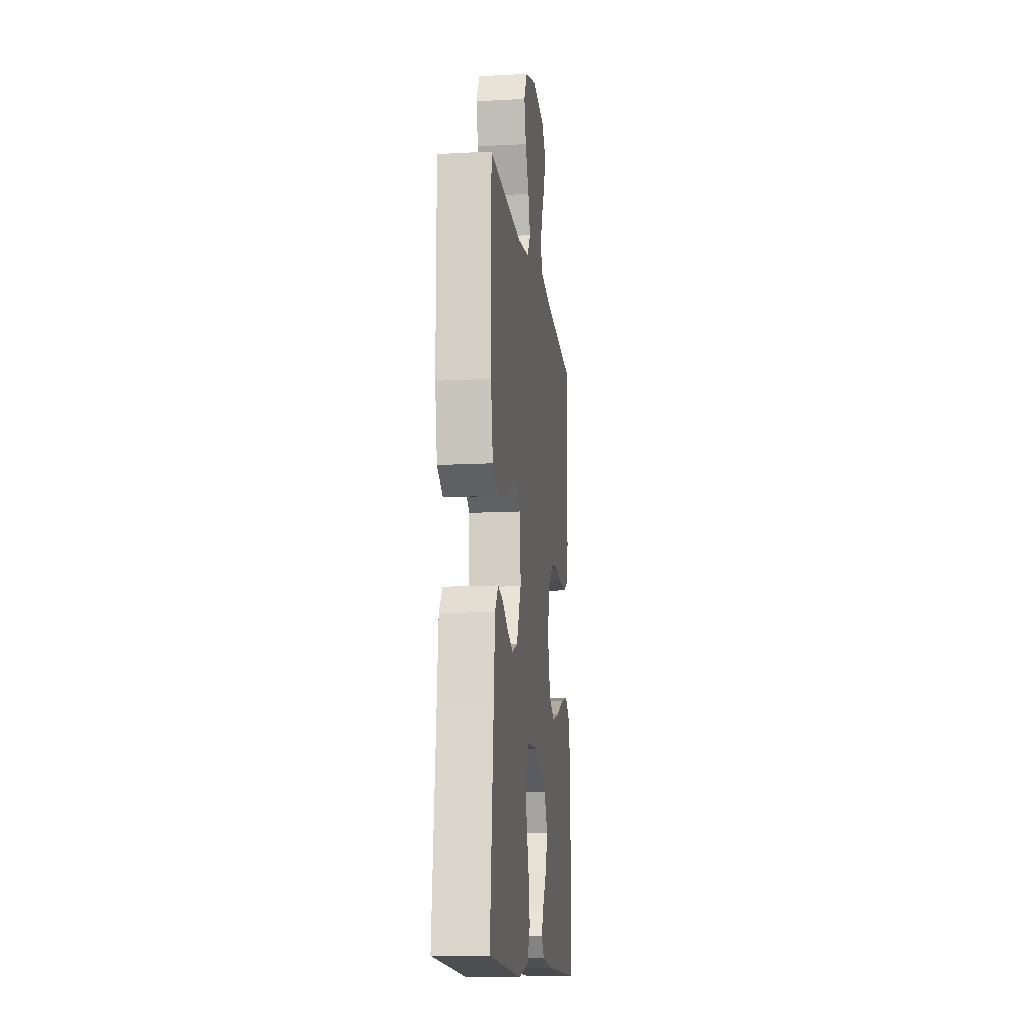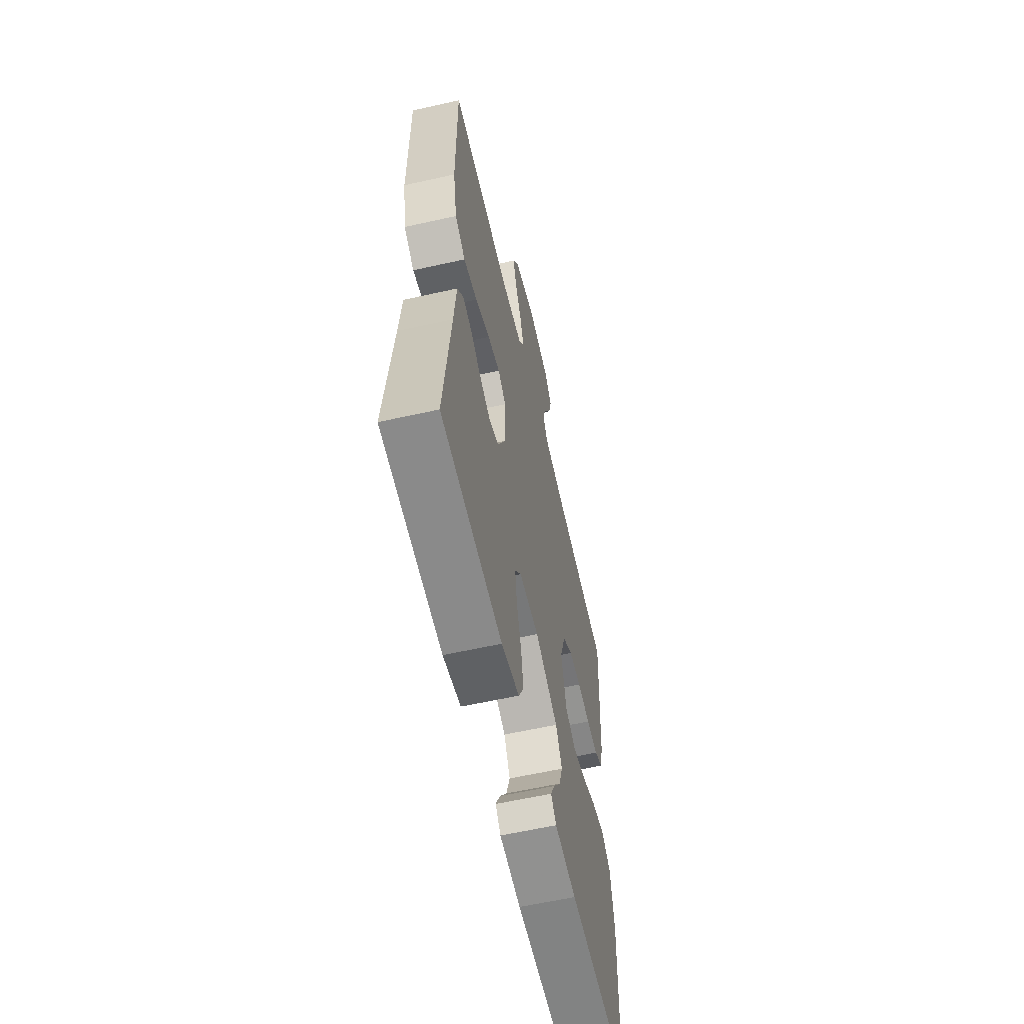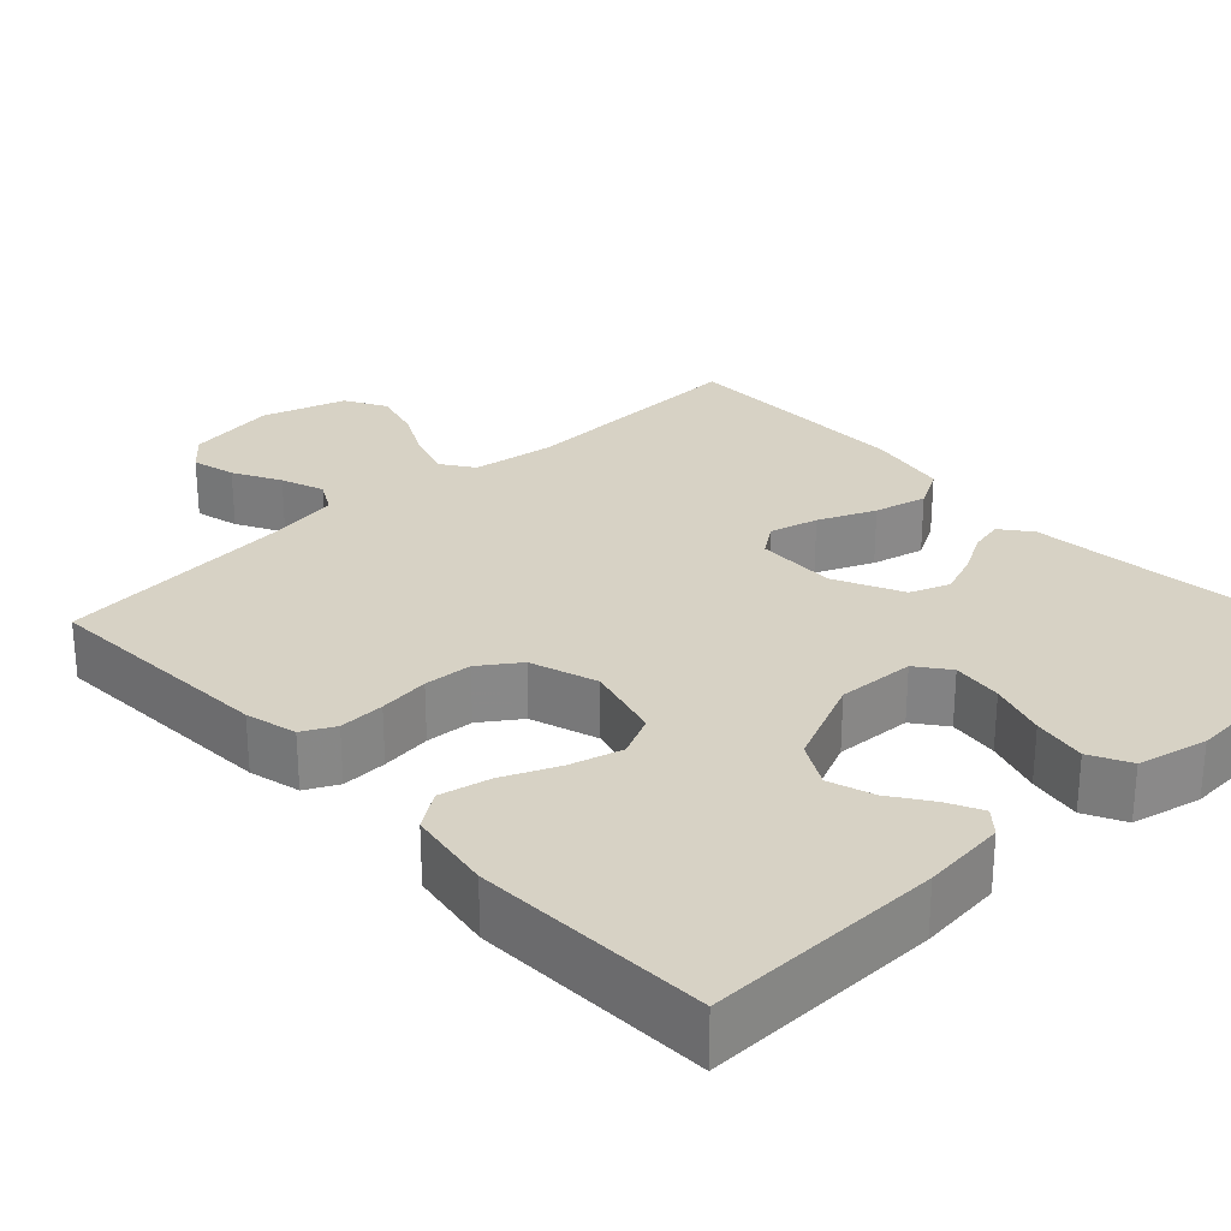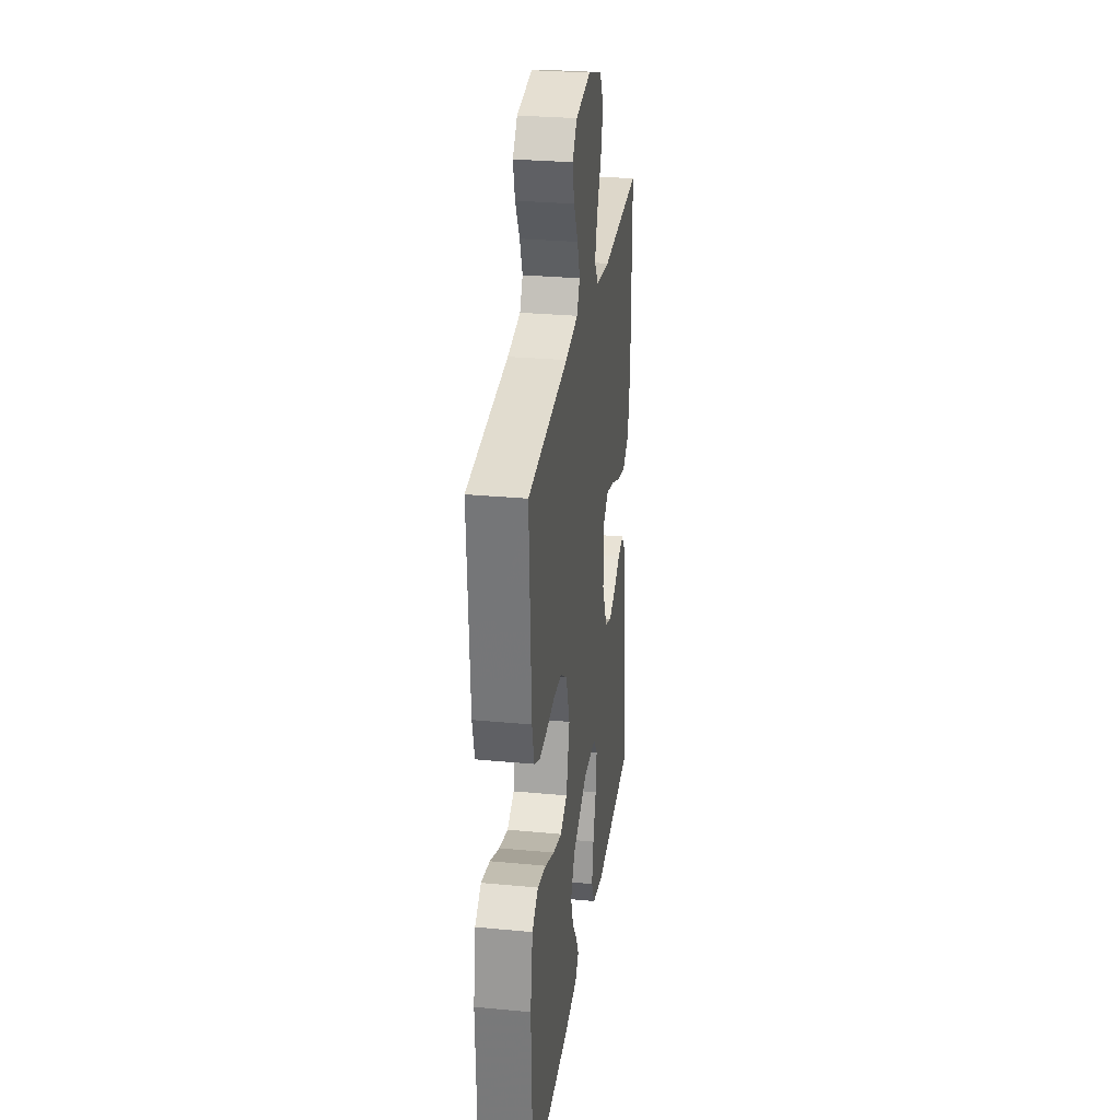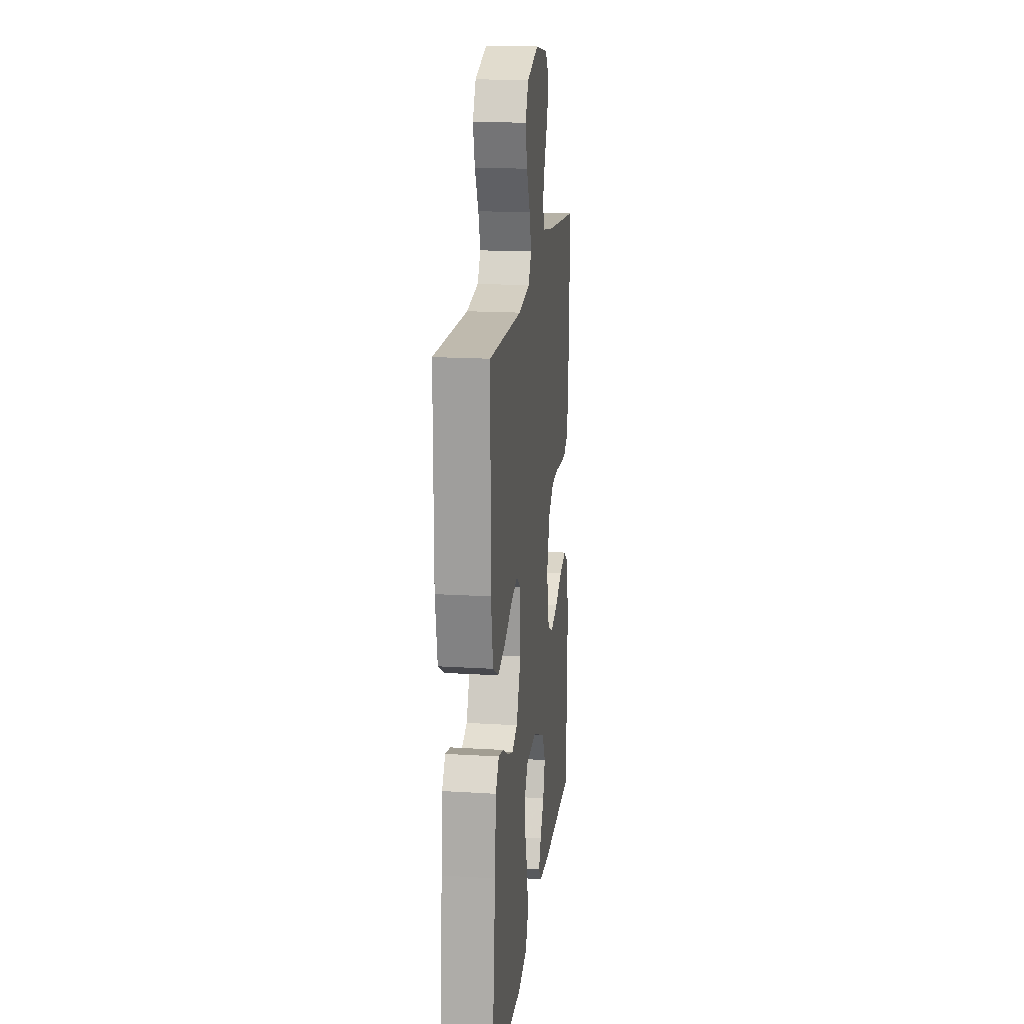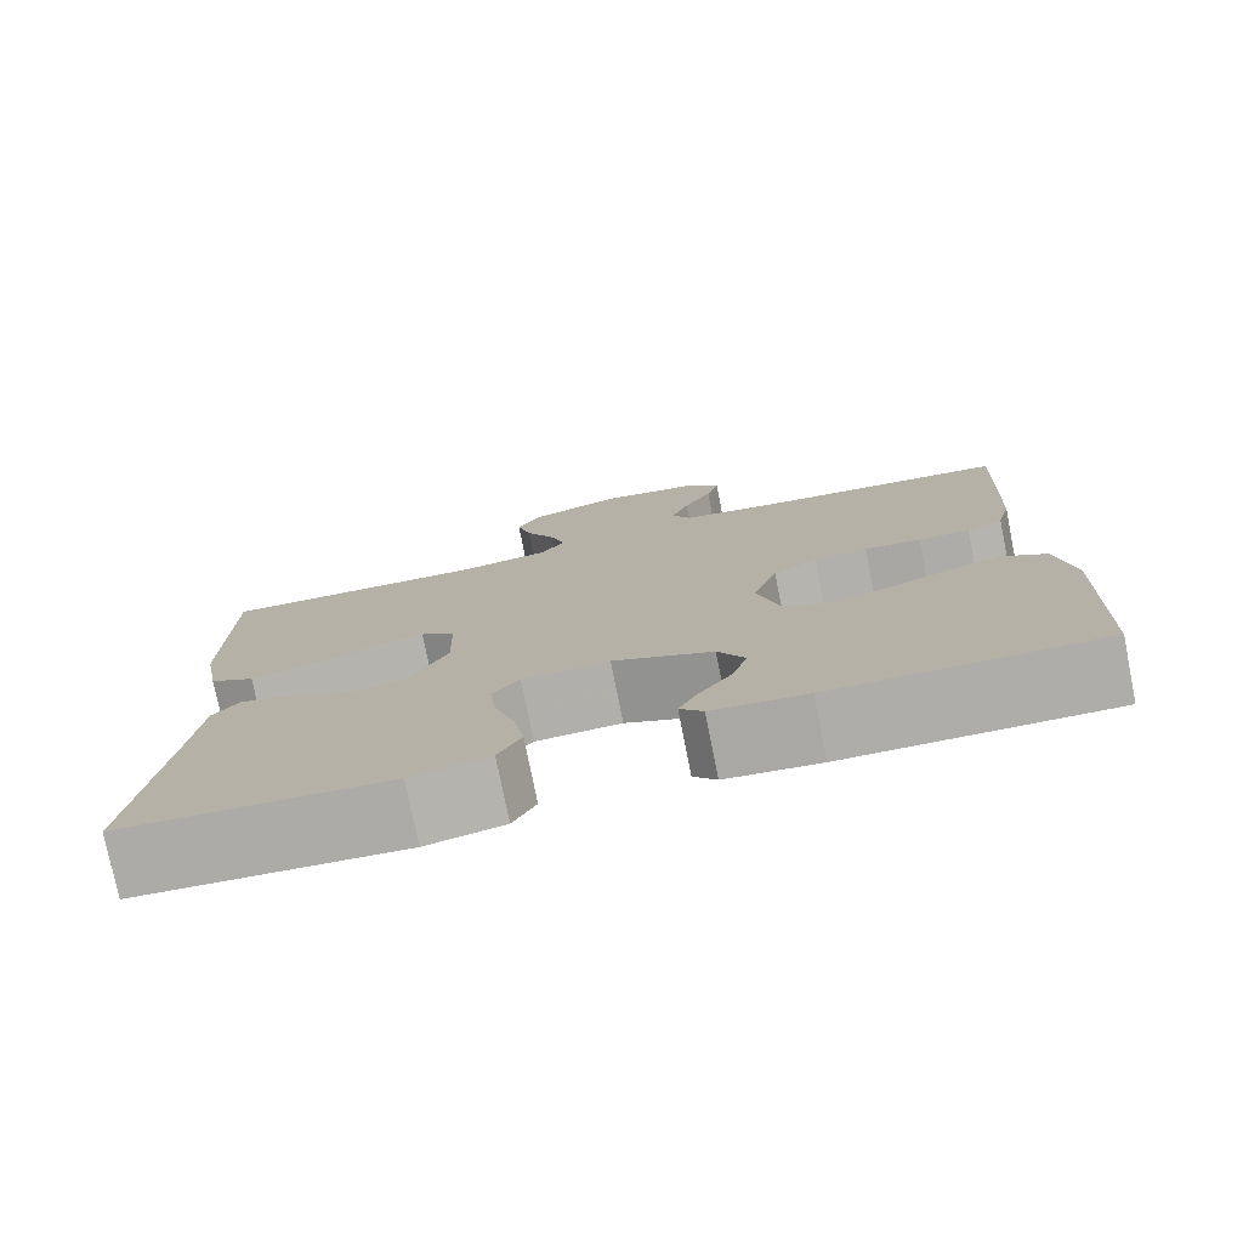
<metadata>
{"format":"obj","ext":"obj","renderer":"f3d","projection":"perspective","resolution":1024,"background":"white","views":[{"elev":-13.1,"azim":-83.1,"up":"+Z"},{"elev":-60.2,"azim":-77.1,"up":"+Z"},{"elev":27.5,"azim":136.8,"up":"+Y"},{"elev":29.1,"azim":98.0,"up":"+Z"},{"elev":17.6,"azim":-83.1,"up":"+Z"},{"elev":-77.5,"azim":11.3,"up":"+Z"}]}
</metadata>
<code>
v 0.5 0.07 -0.5
v 0.2 0.07 -0.496
v 0.094 0.07 -0.485
v 0.068 0.07 -0.455
v 0.089 0.07 -0.412
v 0.125 0.07 -0.36
v 0.144 0.07 -0.303
v 0.113 0.07 -0.247
v 0 0.07 -0.197
v -0.098 0.07 -0.202
v -0.129 0.07 -0.243
v -0.121 0.07 -0.307
v -0.098 0.07 -0.379
v -0.086 0.07 -0.447
v -0.112 0.07 -0.498
v -0.2 0.07 -0.518
v -0.5 0.07 -0.5
v -0.468 0.07 -0.2
v -0.457 0.07 -0.085
v -0.427 0.07 -0.046
v -0.383 0.07 -0.056
v -0.332 0.07 -0.085
v -0.279 0.07 -0.105
v -0.229 0.07 -0.086
v -0.188 0.07 0
v -0.191 0.07 0.103
v -0.23 0.07 0.131
v -0.291 0.07 0.115
v -0.363 0.07 0.084
v -0.43 0.07 0.068
v -0.481 0.07 0.097
v -0.5 0.07 0.2
v -0.5 0.07 0.5
v -0.2 0.07 0.49
v -0.095 0.07 0.505
v -0.067 0.07 0.546
v -0.085 0.07 0.603
v -0.118 0.07 0.667
v -0.135 0.07 0.73
v -0.106 0.07 0.782
v 0 0.07 0.815
v 0.114 0.07 0.797
v 0.149 0.07 0.756
v 0.135 0.07 0.7
v 0.103 0.07 0.64
v 0.083 0.07 0.585
v 0.105 0.07 0.545
v 0.2 0.07 0.529
v 0.5 0.07 0.5
v 0.485 0.07 0.2
v 0.469 0.07 0.135
v 0.428 0.07 0.114
v 0.37 0.07 0.116
v 0.306 0.07 0.124
v 0.245 0.07 0.12
v 0.195 0.07 0.085
v 0.167 0.07 0
v 0.193 0.07 -0.098
v 0.245 0.07 -0.123
v 0.311 0.07 -0.105
v 0.382 0.07 -0.074
v 0.446 0.07 -0.06
v 0.492 0.07 -0.092
v 0.51 0.07 -0.2
v 0.5 0 -0.5
v 0.2 0 -0.496
v 0.094 0 -0.485
v 0.068 0 -0.455
v 0.089 0 -0.412
v 0.125 0 -0.36
v 0.144 0 -0.303
v 0.113 0 -0.247
v 0 0 -0.197
v -0.098 0 -0.202
v -0.129 0 -0.243
v -0.121 0 -0.307
v -0.098 0 -0.379
v -0.086 0 -0.447
v -0.112 0 -0.498
v -0.2 0 -0.518
v -0.5 0 -0.5
v -0.468 0 -0.2
v -0.457 0 -0.085
v -0.427 0 -0.046
v -0.383 0 -0.056
v -0.332 0 -0.085
v -0.279 0 -0.105
v -0.229 0 -0.086
v -0.188 0 0
v -0.191 0 0.103
v -0.23 0 0.131
v -0.291 0 0.115
v -0.363 0 0.084
v -0.43 0 0.068
v -0.481 0 0.097
v -0.5 0 0.2
v -0.5 0 0.5
v -0.2 0 0.49
v -0.095 0 0.505
v -0.067 0 0.546
v -0.085 0 0.603
v -0.118 0 0.667
v -0.135 0 0.73
v -0.106 0 0.782
v 0 0 0.815
v 0.114 0 0.797
v 0.149 0 0.756
v 0.135 0 0.7
v 0.103 0 0.64
v 0.083 0 0.585
v 0.105 0 0.545
v 0.2 0 0.529
v 0.5 0 0.5
v 0.485 0 0.2
v 0.469 0 0.135
v 0.428 0 0.114
v 0.37 0 0.116
v 0.306 0 0.124
v 0.245 0 0.12
v 0.195 0 0.085
v 0.167 0 0
v 0.193 0 -0.098
v 0.245 0 -0.123
v 0.311 0 -0.105
v 0.382 0 -0.074
v 0.446 0 -0.06
v 0.492 0 -0.092
v 0.51 0 -0.2
f 60 61 62 63
f 59 60 63 64
f 51 52 53 54
f 51 54 55
f 48 49 50 51
f 47 48 51 55
f 46 47 55 56
f 42 43 44 45
f 42 45 46
f 41 42 46
f 37 38 39 40
f 36 37 40 41
f 31 32 33 34
f 31 34 35
f 28 29 30 31
f 27 28 31 35
f 26 27 35 36
f 19 20 21 22
f 18 19 22 23
f 17 18 23 24
f 15 16 17 24
f 12 13 14 15
f 11 12 15 24
f 3 4 5 6
f 3 6 7
f 2 3 7
f 59 64 1 2
f 58 59 2 7
f 57 58 7 8
f 41 46 56 57
f 36 41 57 8
f 25 26 36 8
f 10 11 24 25
f 9 10 25
f 8 9 25
f 127 126 125 124
f 128 127 124 123
f 118 117 116 115
f 119 118 115
f 115 114 113 112
f 119 115 112 111
f 120 119 111 110
f 109 108 107 106
f 110 109 106
f 110 106 105
f 104 103 102 101
f 105 104 101 100
f 98 97 96 95
f 99 98 95
f 95 94 93 92
f 99 95 92 91
f 100 99 91 90
f 86 85 84 83
f 87 86 83 82
f 88 87 82 81
f 88 81 80 79
f 79 78 77 76
f 88 79 76 75
f 70 69 68 67
f 71 70 67
f 71 67 66
f 66 65 128 123
f 71 66 123 122
f 72 71 122 121
f 121 120 110 105
f 72 121 105 100
f 72 100 90 89
f 89 88 75 74
f 89 74 73
f 89 73 72
f 1 65 66 2
f 2 66 67 3
f 3 67 68 4
f 4 68 69 5
f 5 69 70 6
f 6 70 71 7
f 7 71 72 8
f 8 72 73 9
f 9 73 74 10
f 10 74 75 11
f 11 75 76 12
f 12 76 77 13
f 13 77 78 14
f 14 78 79 15
f 15 79 80 16
f 16 80 81 17
f 17 81 82 18
f 18 82 83 19
f 19 83 84 20
f 20 84 85 21
f 21 85 86 22
f 22 86 87 23
f 23 87 88 24
f 24 88 89 25
f 25 89 90 26
f 26 90 91 27
f 27 91 92 28
f 28 92 93 29
f 29 93 94 30
f 30 94 95 31
f 31 95 96 32
f 32 96 97 33
f 33 97 98 34
f 34 98 99 35
f 35 99 100 36
f 36 100 101 37
f 37 101 102 38
f 38 102 103 39
f 39 103 104 40
f 40 104 105 41
f 41 105 106 42
f 42 106 107 43
f 43 107 108 44
f 44 108 109 45
f 45 109 110 46
f 46 110 111 47
f 47 111 112 48
f 48 112 113 49
f 49 113 114 50
f 50 114 115 51
f 51 115 116 52
f 52 116 117 53
f 53 117 118 54
f 54 118 119 55
f 55 119 120 56
f 56 120 121 57
f 57 121 122 58
f 58 122 123 59
f 59 123 124 60
f 60 124 125 61
f 61 125 126 62
f 62 126 127 63
f 63 127 128 64
f 64 128 65 1

</code>
